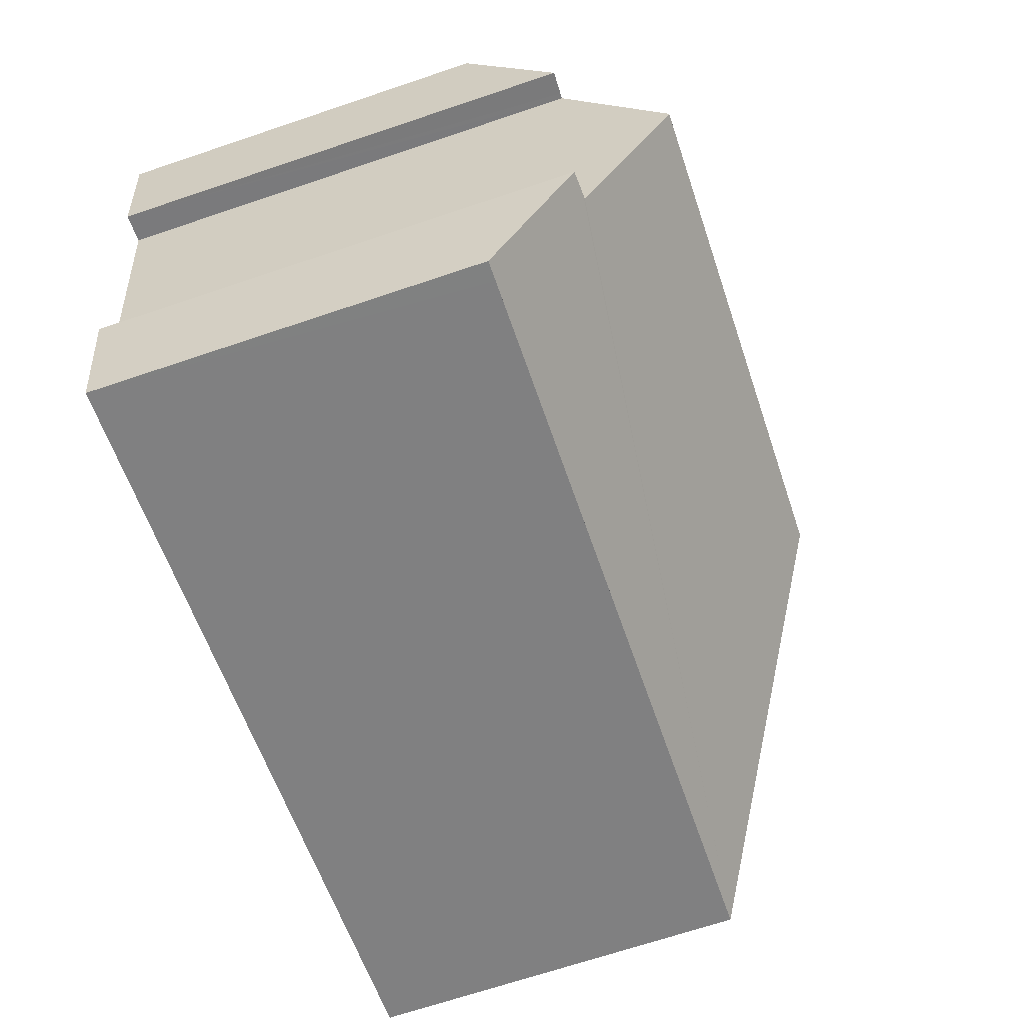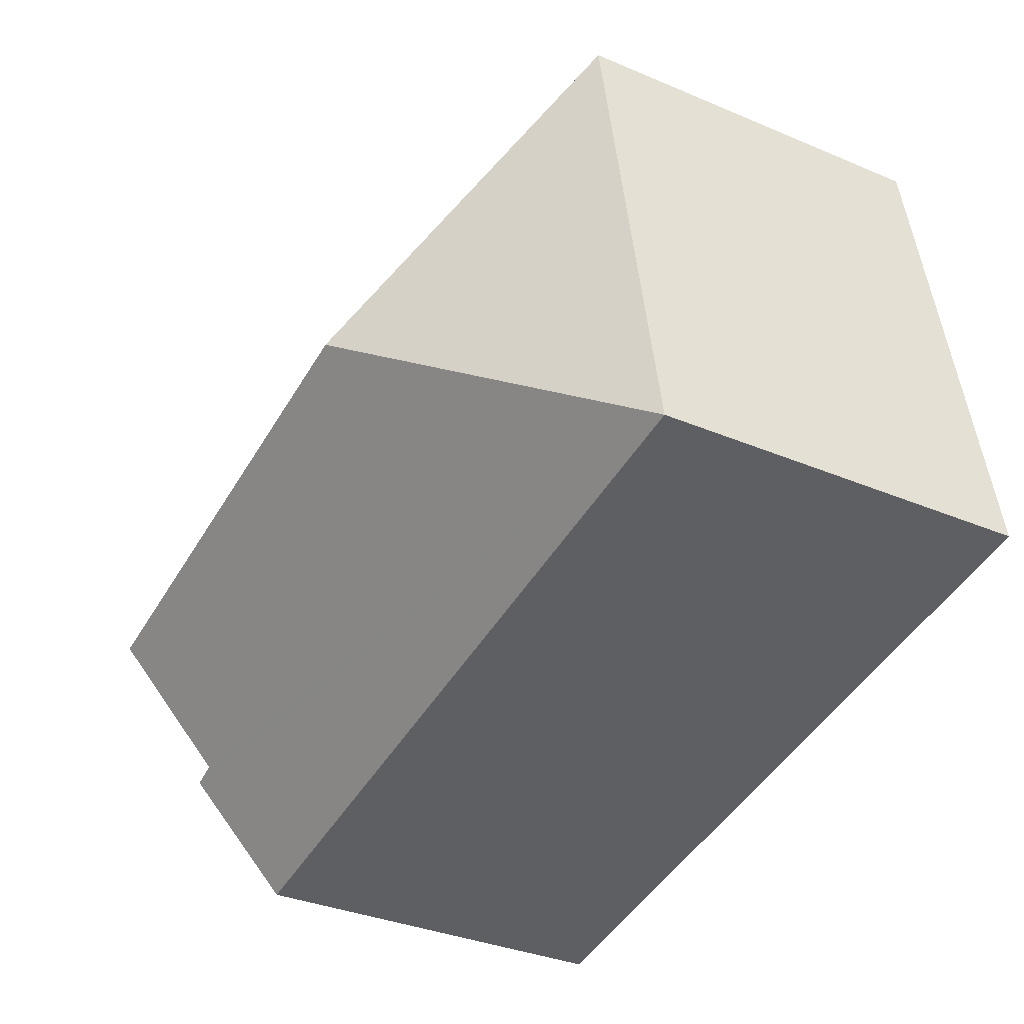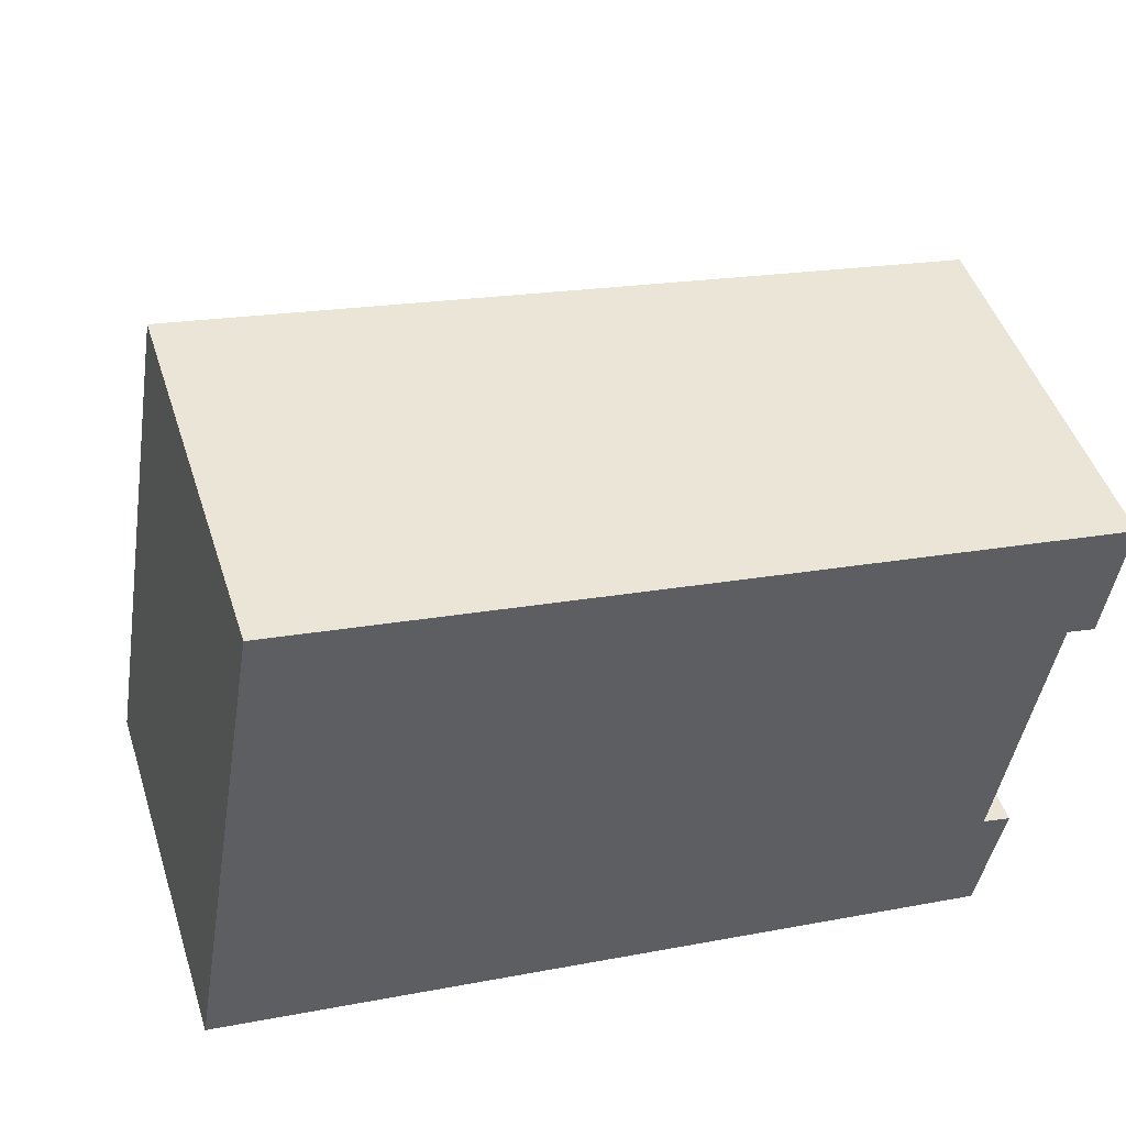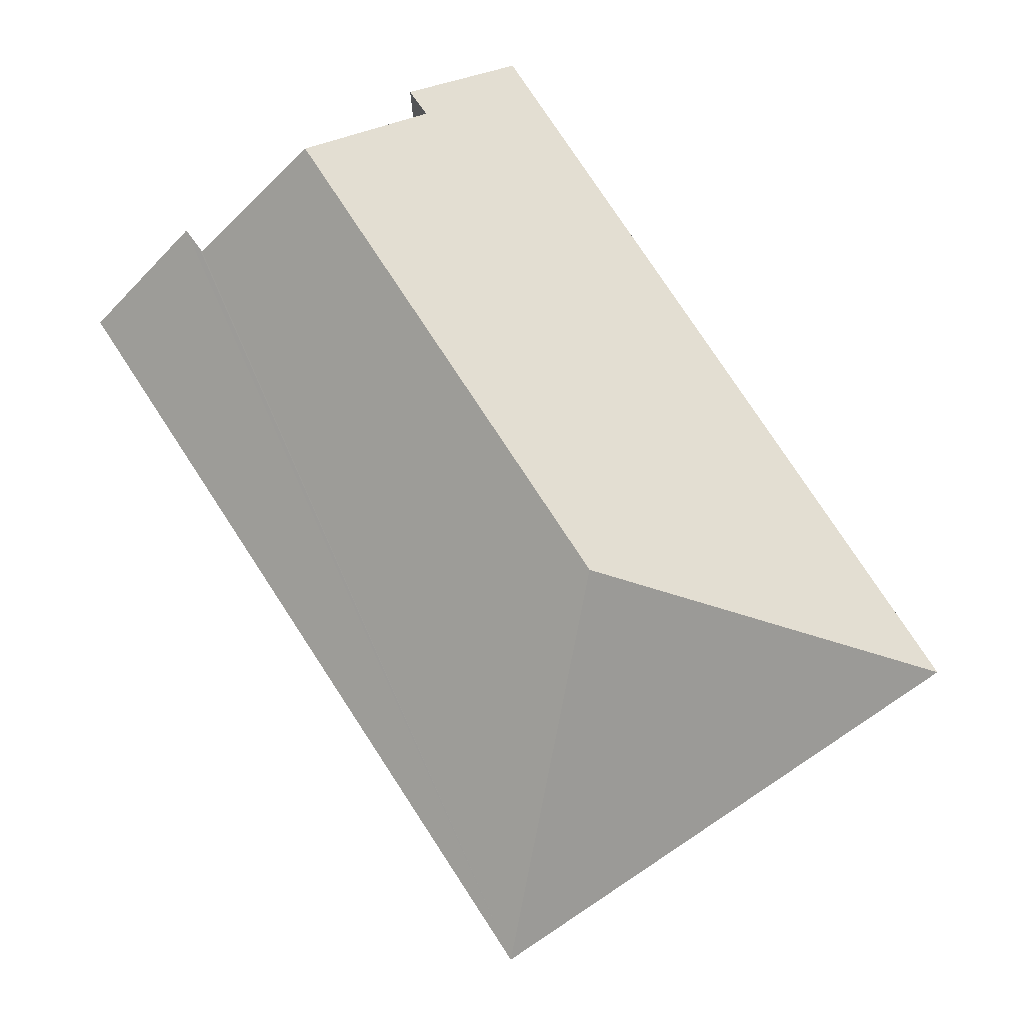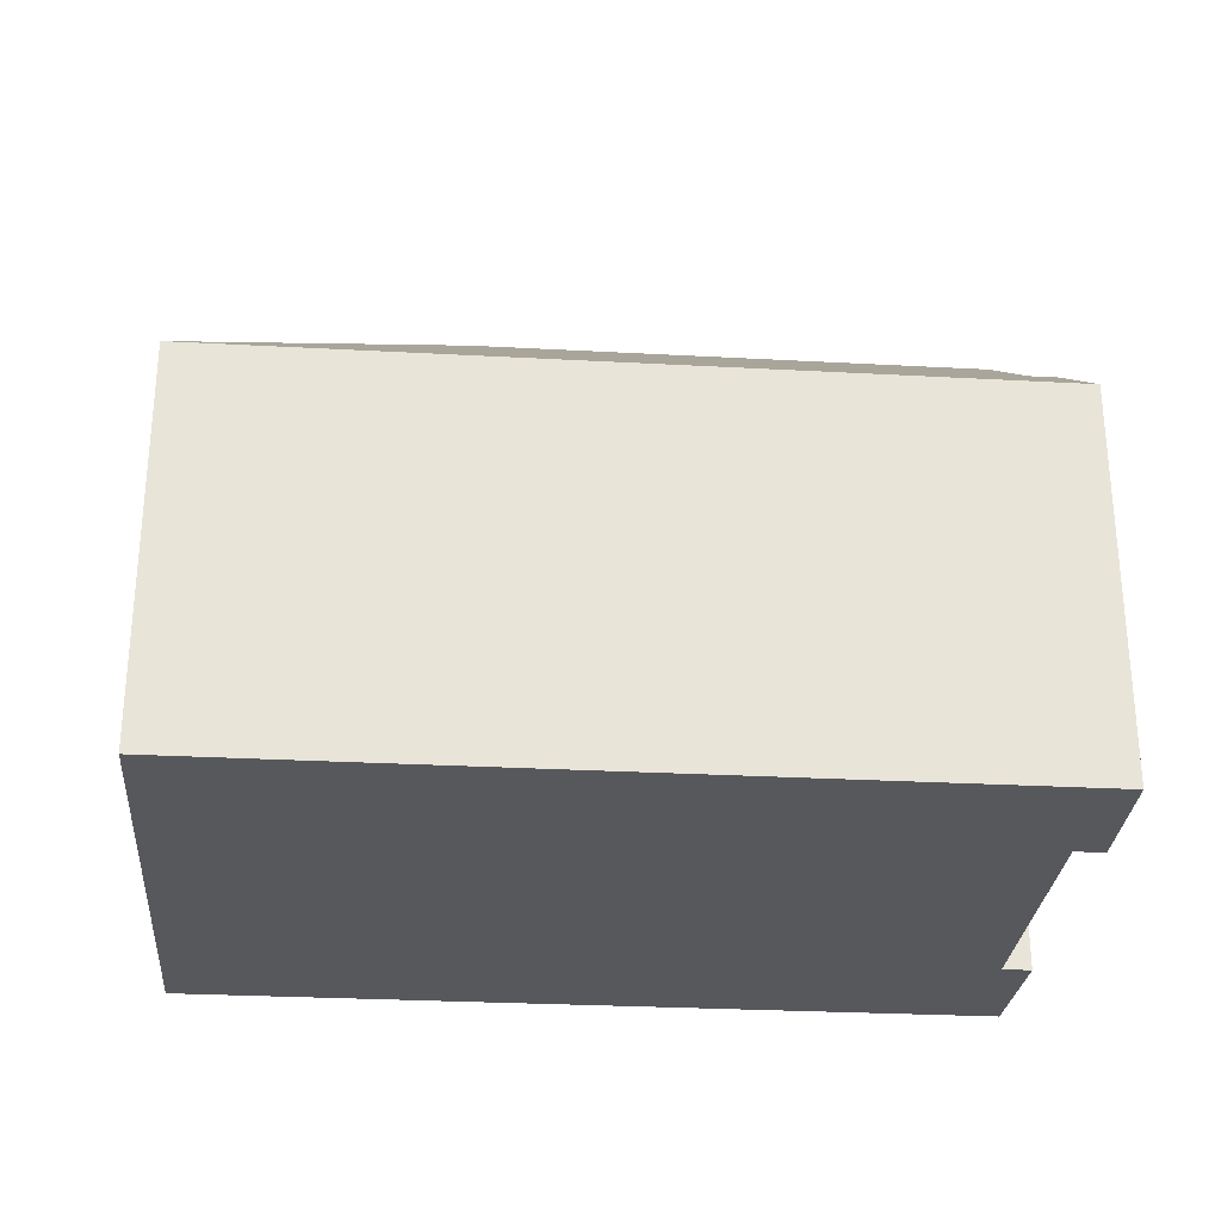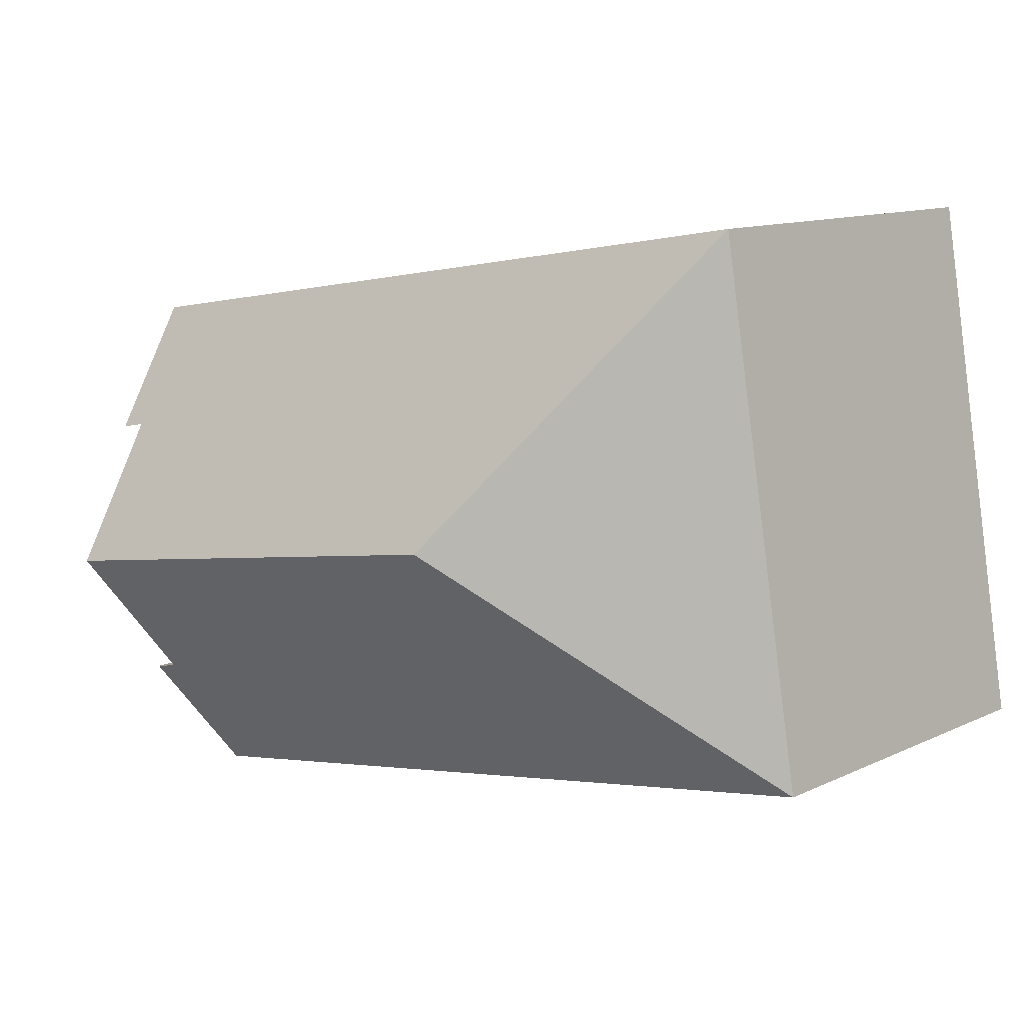
<metadata>
{"format":"obj","ext":"obj","renderer":"f3d","projection":"perspective","resolution":1024,"background":"white","views":[{"elev":-68.9,"azim":108.6,"up":"+Z"},{"elev":-34.8,"azim":-119.4,"up":"+Z"},{"elev":47.7,"azim":-17.7,"up":"+Z"},{"elev":78.8,"azim":-113.9,"up":"+Y"},{"elev":-28.5,"azim":4.8,"up":"+Y"},{"elev":11.8,"azim":-138.0,"up":"+Z"}]}
</metadata>
<code>
v  5.649 10.6 4.033
v  0 7.068 4.328e-16
v  1.625 7.072 9.676
v  15.9 8.764 4.906
v  15.86 7.072 7.298
v  16.24 7.072 7.234
v  15.47 8.752 4.994
v  15.37 8.749 5.014
v  14.95 10.6 2.479
v  14.54 8.777 -0.018
v  14.63 8.774 -0.039
v  15.06 8.756 -0.135
v  14.61 7.075 -2.43
v  14.24 7.075 -2.369
v  15.9 -3.004e-16 4.906
v  15.37 -3.07e-16 5.014
v  15.47 -3.058e-16 4.994
v  14.61 1.488e-16 -2.43
v  0 0 0
v  14.24 1.451e-16 -2.369
v  14.54 1.102e-18 -0.018
v  14.95 -1.518e-16 2.479
v  15.06 8.266e-18 -0.135
v  16.24 -4.43e-16 7.234
v  14.63 2.388e-18 -0.039
v  1.625 -5.925e-16 9.676
v  15.86 -4.469e-16 7.298
g defaultobject
f 1 2 3
f 4 5 6
f 5 4 3
f 3 4 7
f 3 7 8
f 3 8 1
f 1 8 9
f 10 1 9
f 1 10 2
f 2 10 11
f 2 11 12
f 2 12 13
f 2 13 14
f 15 7 4
f 7 15 8
f 8 15 16
f 16 15 17
f 18 14 13
f 14 18 2
f 2 18 19
f 19 18 20
f 8 10 9
f 10 8 16
f 10 16 21
f 21 16 22
f 23 13 12
f 13 23 18
f 6 15 4
f 15 6 24
f 21 11 10
f 11 21 12
f 12 21 23
f 23 21 25
f 26 5 3
f 5 26 27
f 5 27 6
f 6 27 24
f 2 26 3
f 26 2 19
f 23 21 18
f 21 23 25
f 20 26 19
f 26 20 18
f 26 18 21
f 26 21 22
f 26 22 16
f 26 16 17
f 26 17 15
f 26 15 24
f 26 24 27

</code>
